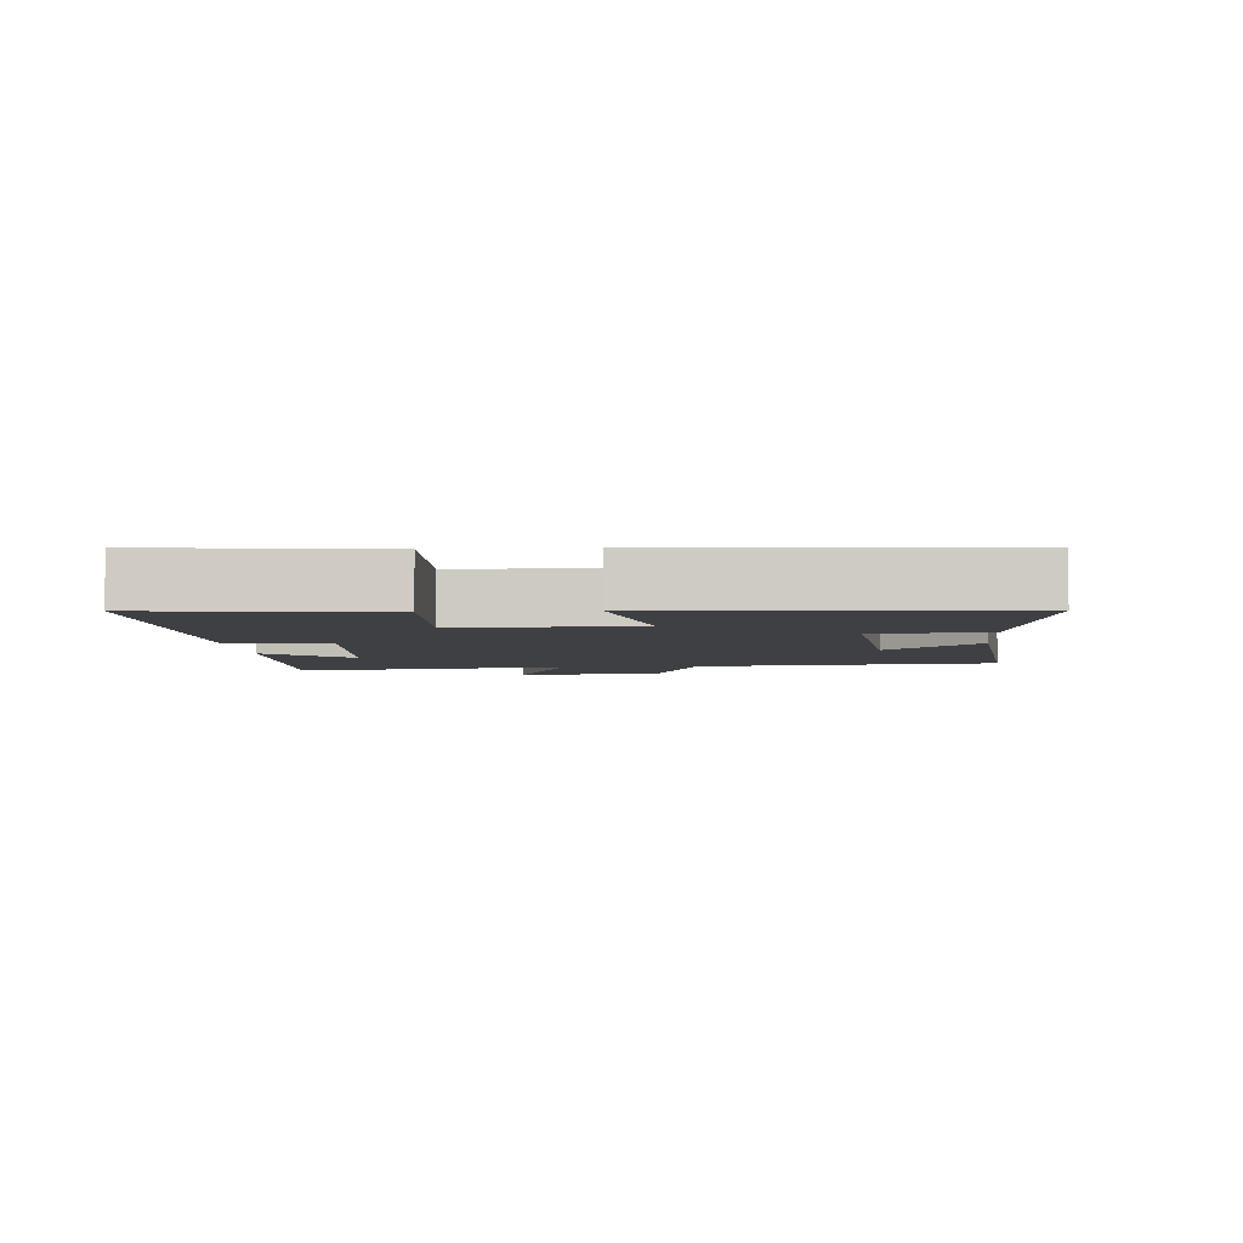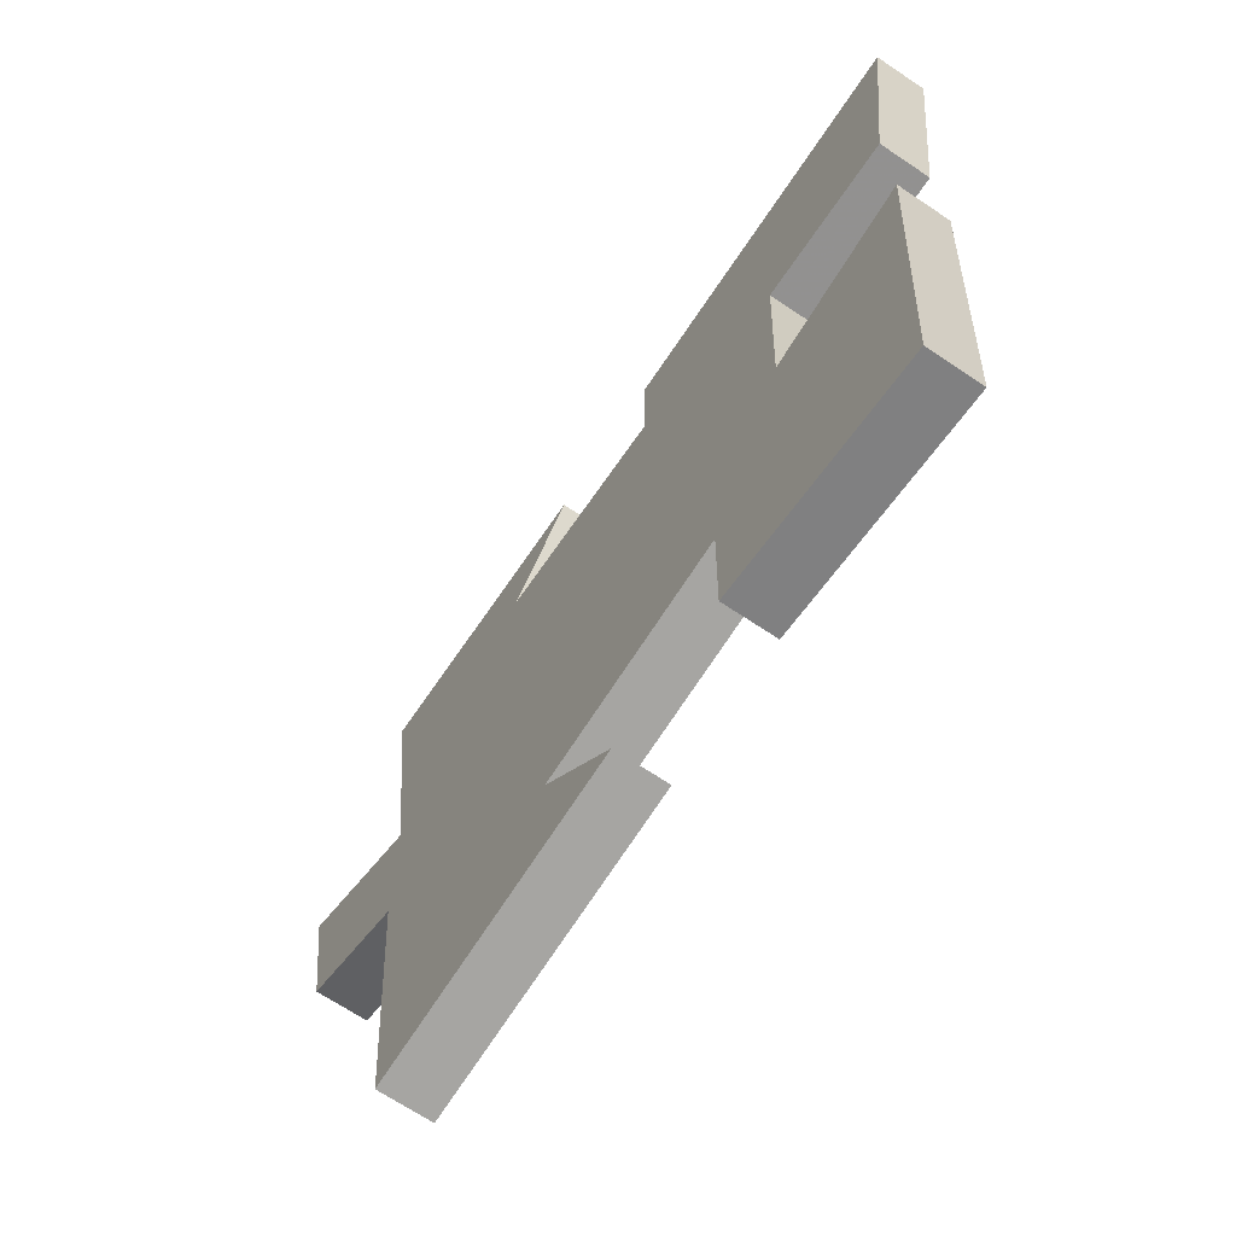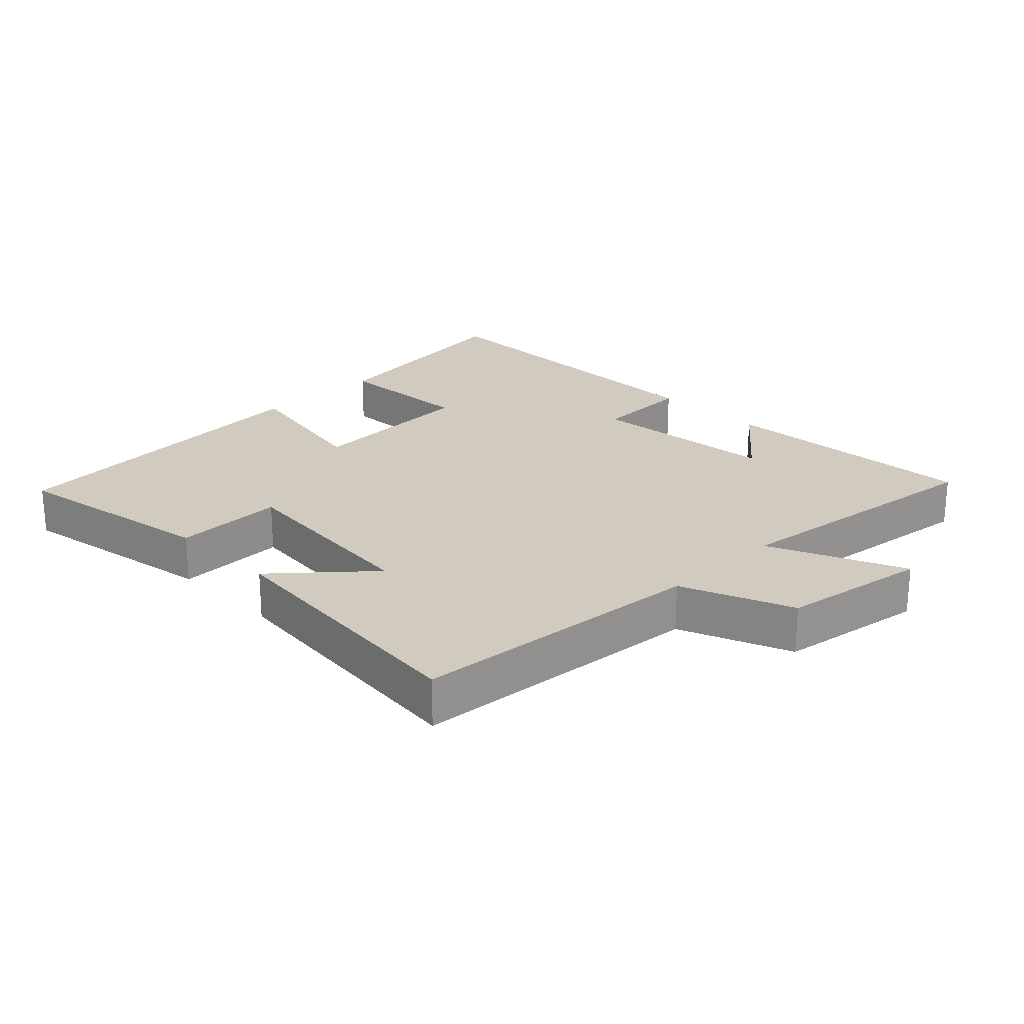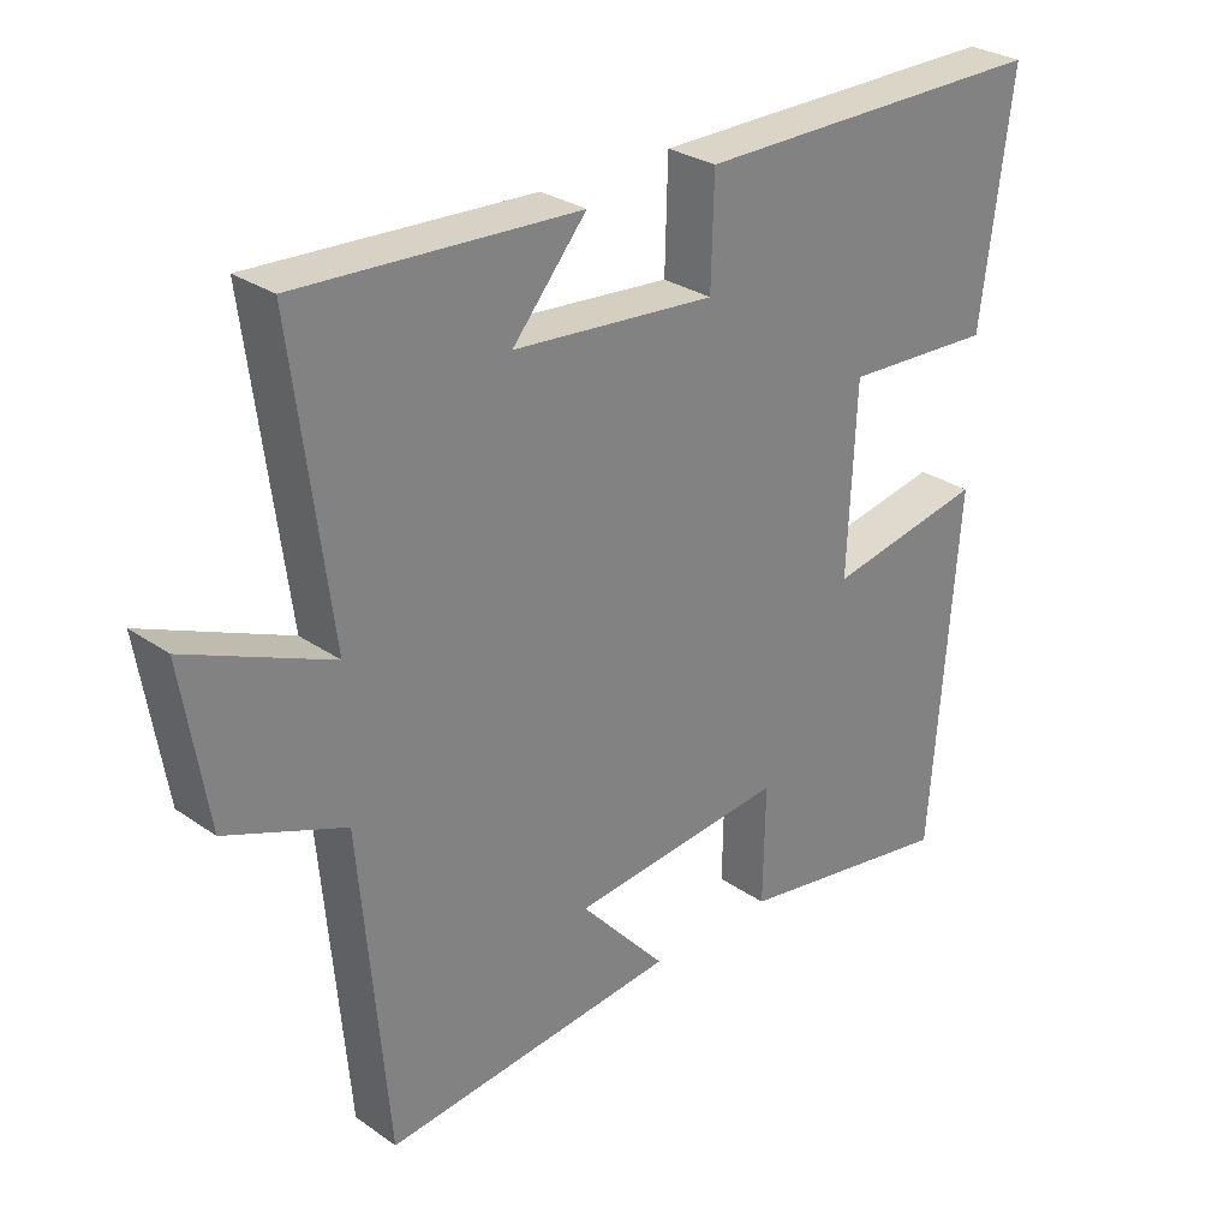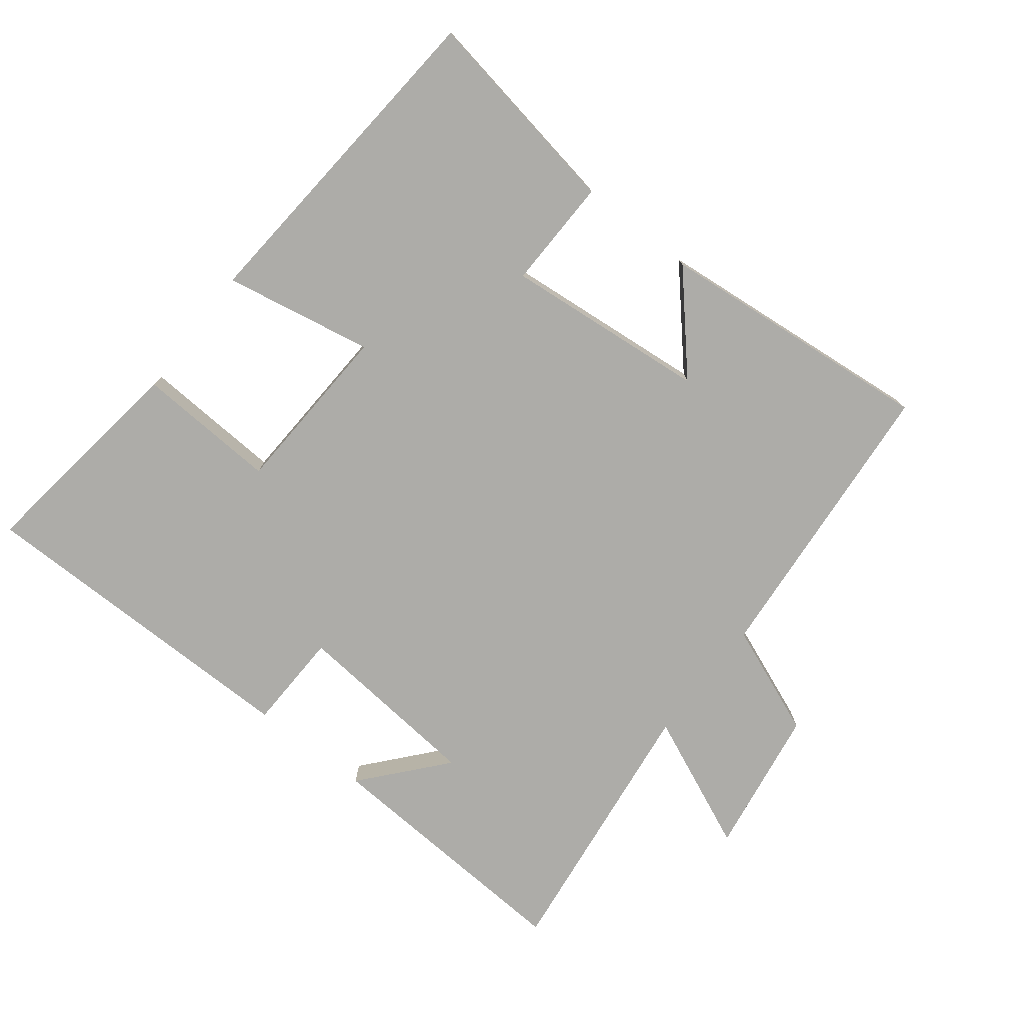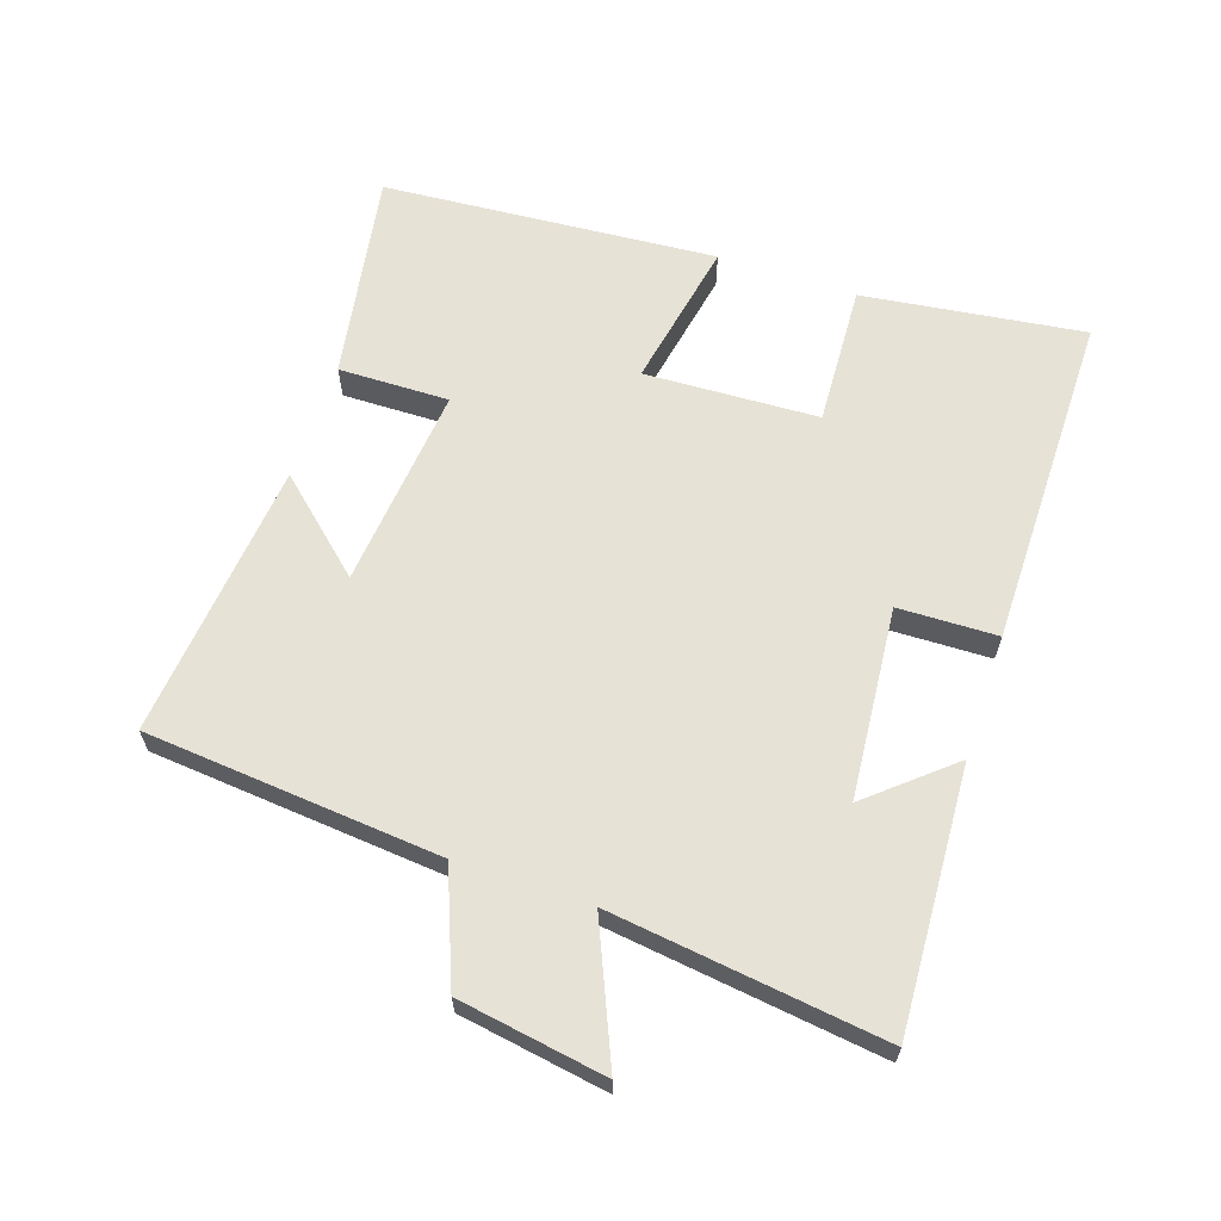
<metadata>
{"format":"obj","ext":"obj","renderer":"f3d","projection":"perspective","resolution":1024,"background":"white","views":[{"elev":-4.6,"azim":94.9,"up":"+Y"},{"elev":-68.8,"azim":56.2,"up":"+Z"},{"elev":23.3,"azim":-134.7,"up":"+Y"},{"elev":29.0,"azim":-44.2,"up":"+Z"},{"elev":-76.6,"azim":141.9,"up":"+Y"},{"elev":63.5,"azim":-71.4,"up":"+Y"}]}
</metadata>
<code>
v 0.461 0.07 -0.554
v 0.143 0.07 -0.5
v 0.146 0.07 -0.332
v -0.162 0.07 -0.362
v -0.039 0.07 -0.5
v -0.461 0.07 -0.542
v -0.5 0.07 -0.094
v -0.669 0.07 -0.027
v -0.705 0.07 0.197
v -0.5 0.07 0.108
v -0.553 0.07 0.522
v -0.154 0.07 0.5
v -0.26 0.07 0.376
v 0.03 0.07 0.35
v 0.034 0.07 0.5
v 0.545 0.07 0.5
v 0.5 0.07 0.164
v 0.286 0.07 0.175
v 0.274 0.07 -0.089
v 0.5 0.07 -0.046
v 0.461 0 -0.554
v 0.143 0 -0.5
v 0.146 0 -0.332
v -0.162 0 -0.362
v -0.039 0 -0.5
v -0.461 0 -0.542
v -0.5 0 -0.094
v -0.669 0 -0.027
v -0.705 0 0.197
v -0.5 0 0.108
v -0.553 0 0.522
v -0.154 0 0.5
v -0.26 0 0.376
v 0.03 0 0.35
v 0.034 0 0.5
v 0.545 0 0.5
v 0.5 0 0.164
v 0.286 0 0.175
v 0.274 0 -0.089
v 0.5 0 -0.046
f 1 2 3
f 20 1 3
f 19 20 3
f 18 19 3 4
f 16 17 18
f 15 16 18
f 14 15 18
f 13 14 18 4
f 10 11 12 13
f 10 13 4
f 7 8 9 10
f 7 10 4
f 4 5 6 7
f 23 22 21
f 23 21 40
f 23 40 39
f 24 23 39 38
f 38 37 36
f 38 36 35
f 38 35 34
f 24 38 34 33
f 33 32 31 30
f 24 33 30
f 30 29 28 27
f 24 30 27
f 27 26 25 24
f 1 21 22 2
f 2 22 23 3
f 3 23 24 4
f 4 24 25 5
f 5 25 26 6
f 6 26 27 7
f 7 27 28 8
f 8 28 29 9
f 9 29 30 10
f 10 30 31 11
f 11 31 32 12
f 12 32 33 13
f 13 33 34 14
f 14 34 35 15
f 15 35 36 16
f 16 36 37 17
f 17 37 38 18
f 18 38 39 19
f 19 39 40 20
f 20 40 21 1

</code>
